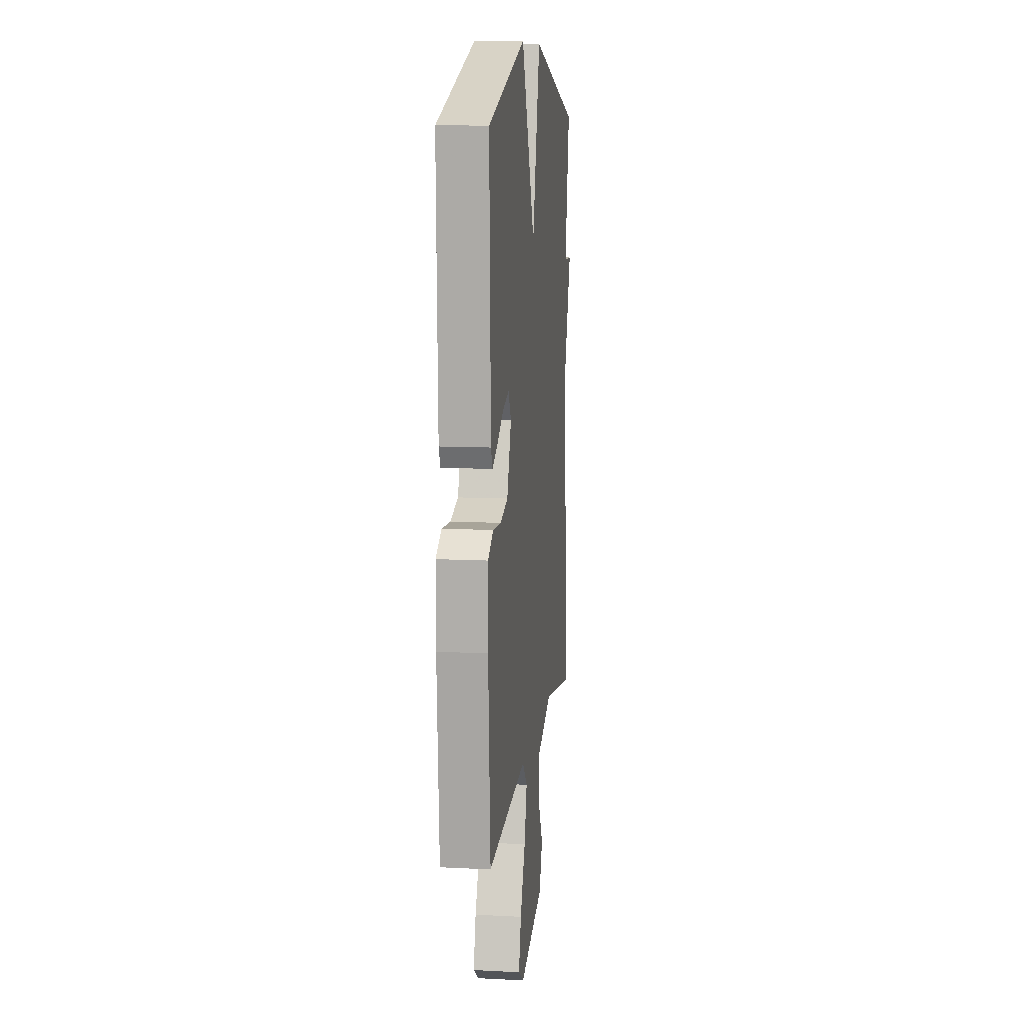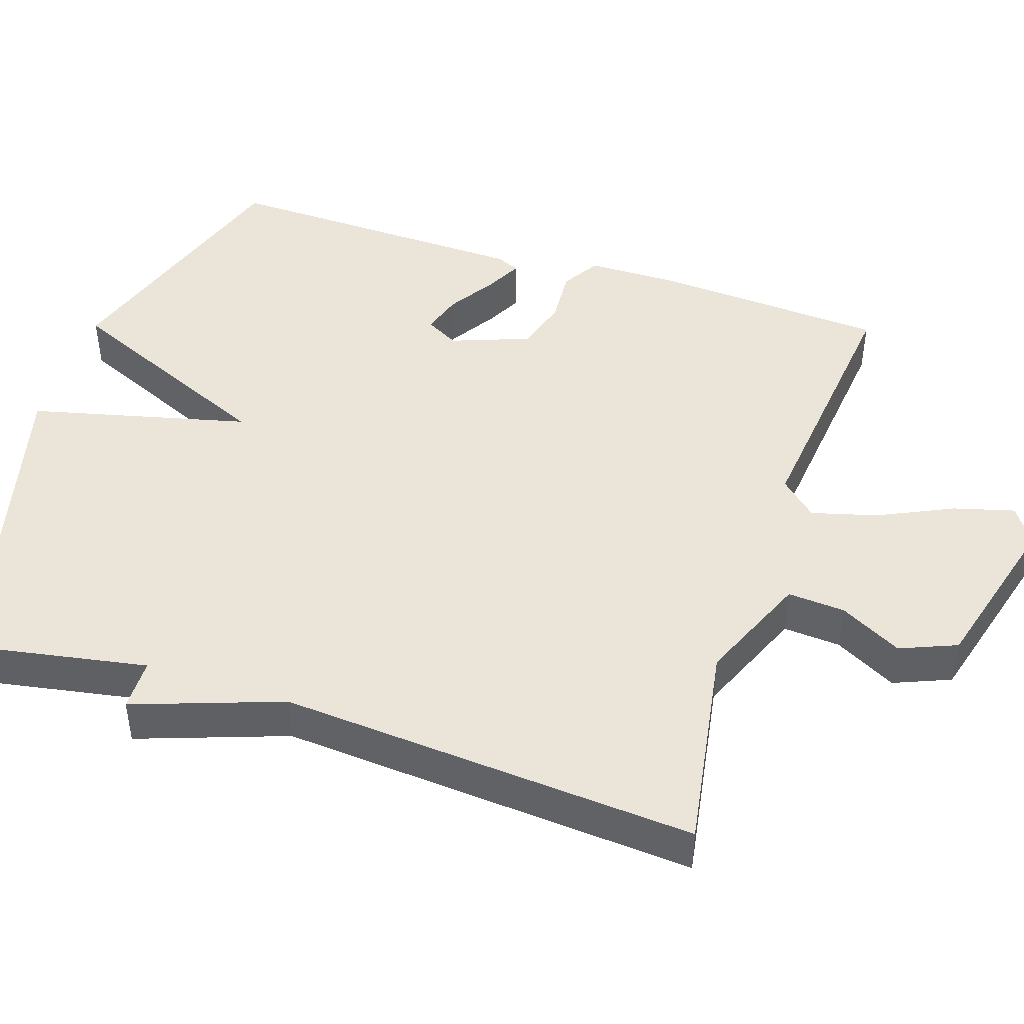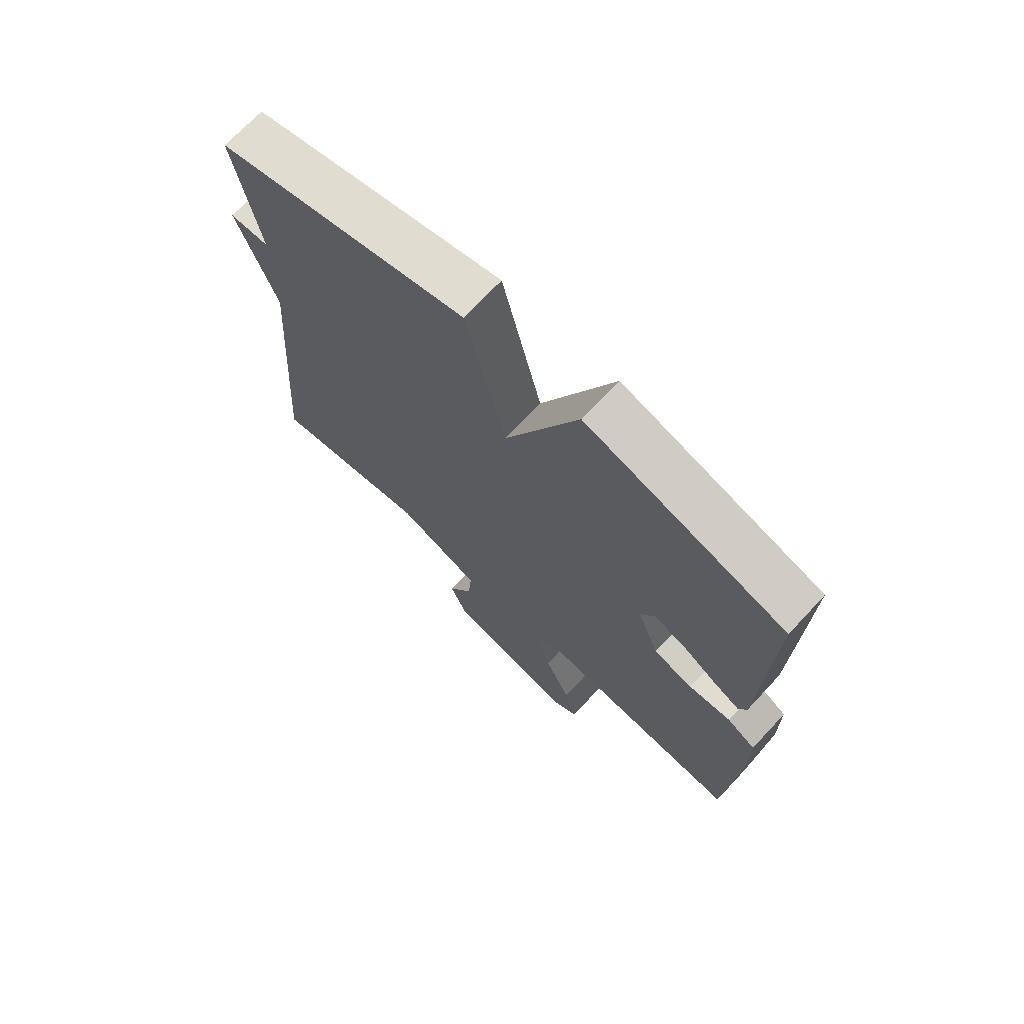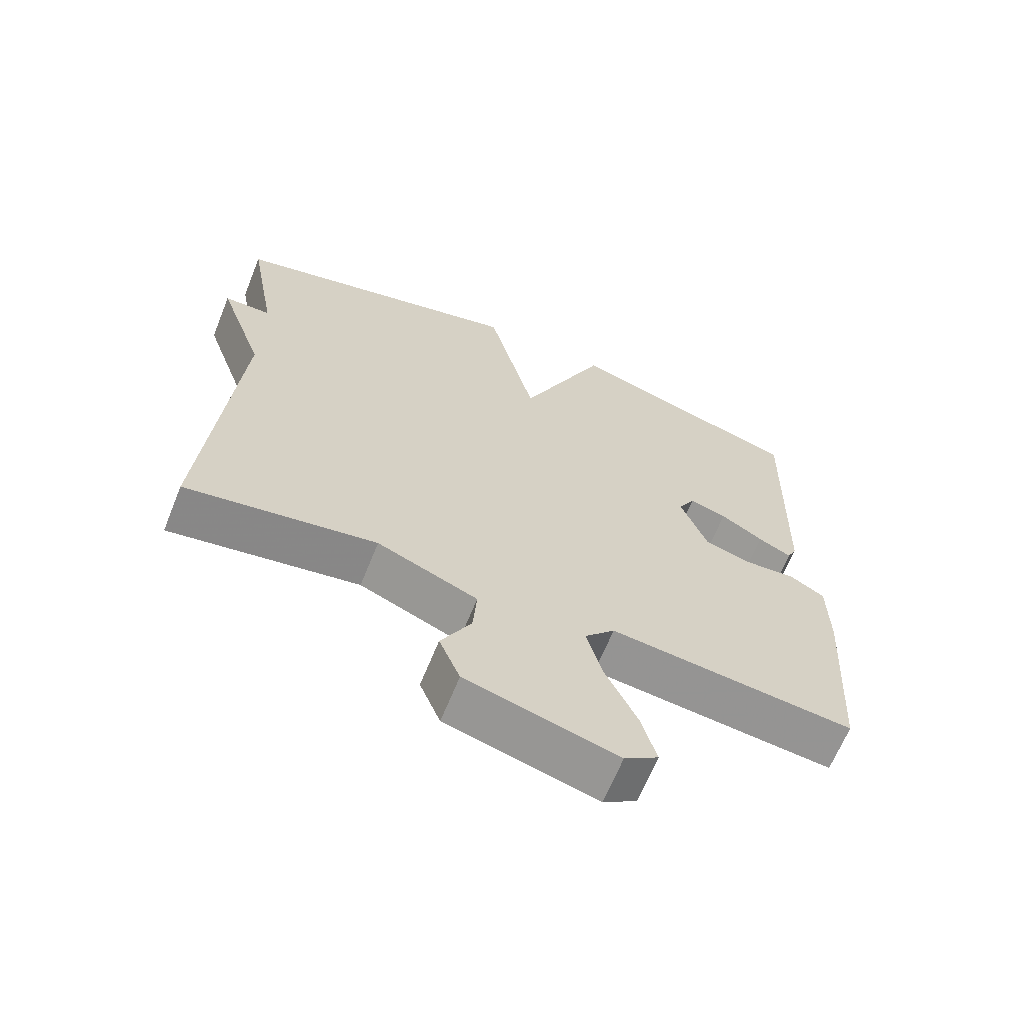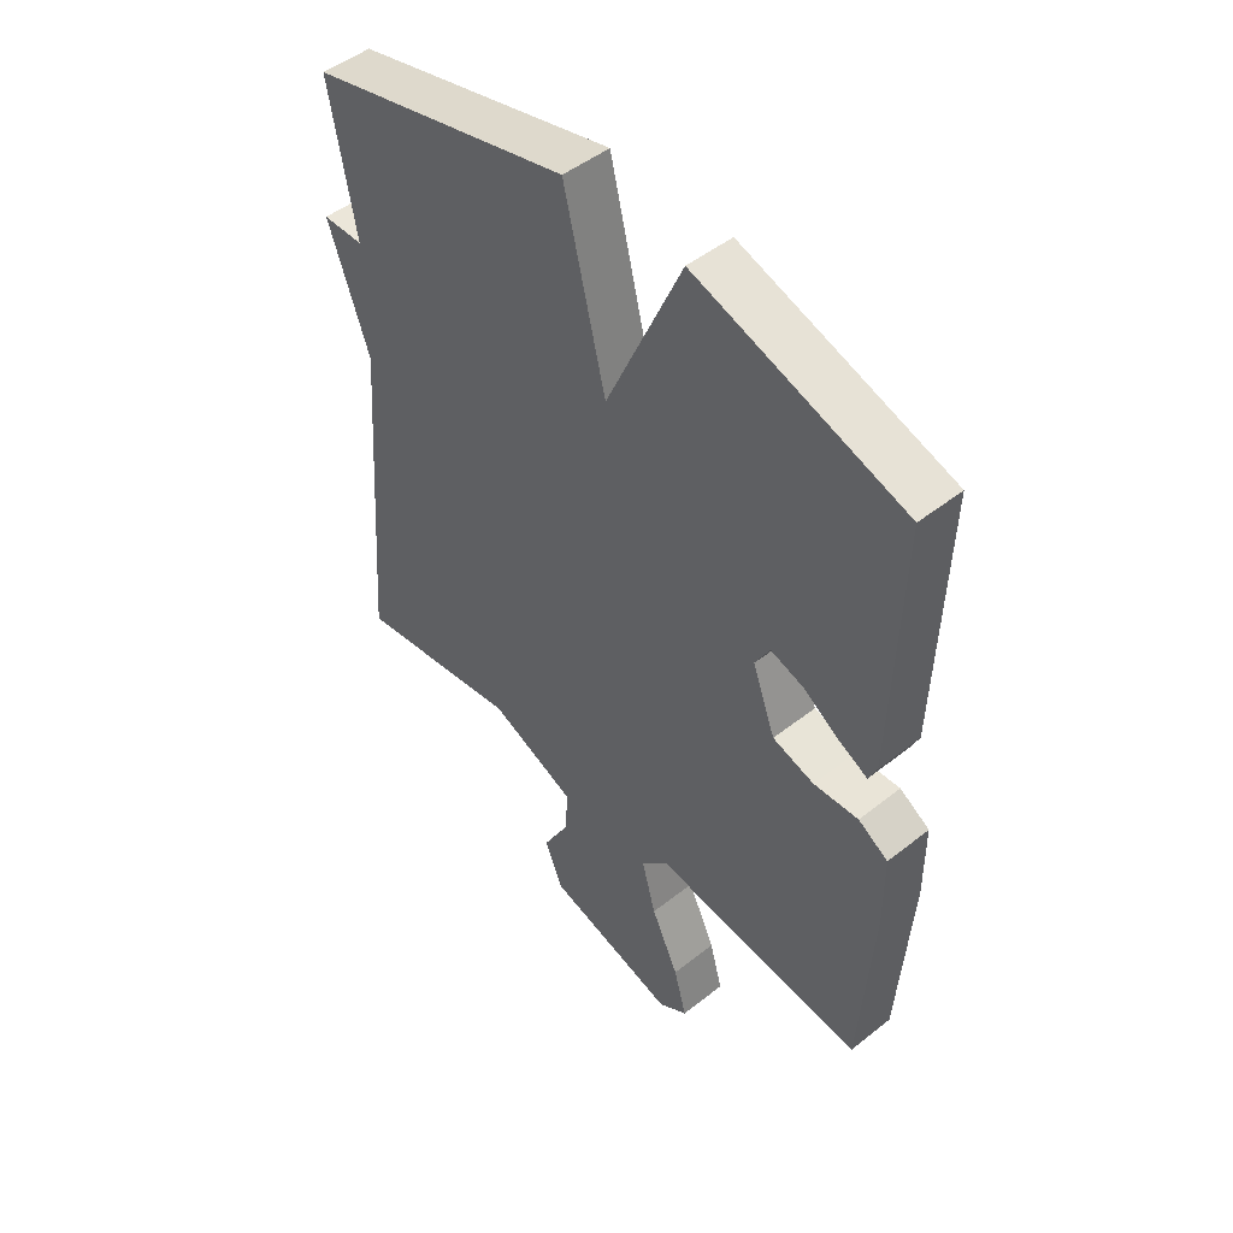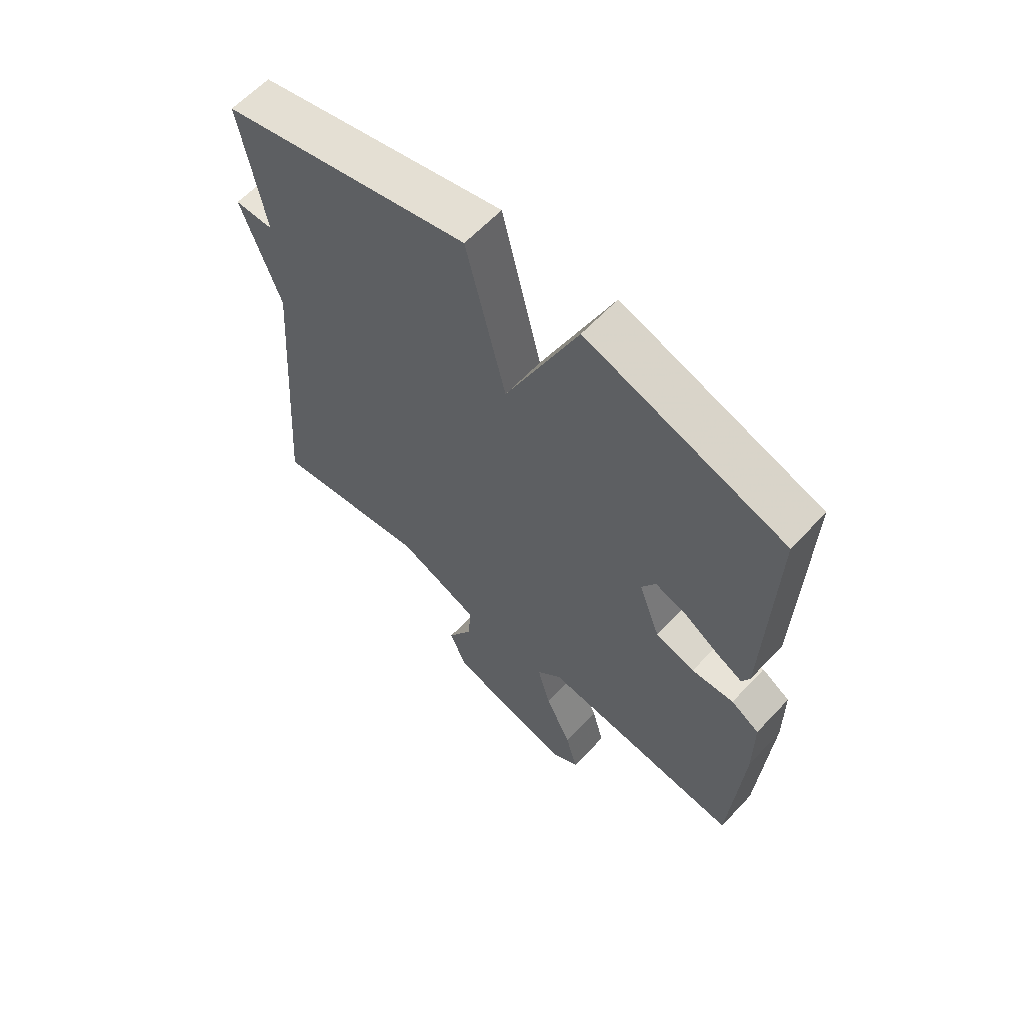
<metadata>
{"format":"obj","ext":"obj","renderer":"f3d","projection":"perspective","resolution":1024,"background":"white","views":[{"elev":10.8,"azim":-82.7,"up":"+Z"},{"elev":45.2,"azim":108.1,"up":"+Y"},{"elev":70.8,"azim":-136.9,"up":"+Z"},{"elev":-65.7,"azim":158.0,"up":"+Z"},{"elev":48.6,"azim":-131.4,"up":"+Z"},{"elev":62.1,"azim":-137.0,"up":"+Z"}]}
</metadata>
<code>
v 0.5 0.07 0.5
v 0.457 0.07 0.258
v 0.527 0.07 0.257
v 0.457 0.07 0.058
v 0.5 0.07 -0.5
v 0.218 0.07 -0.454
v 0.069 0.07 -0.516
v 0.075 0.07 -0.593
v 0.12 0.07 -0.676
v 0.089 0.07 -0.752
v -0.135 0.07 -0.813
v -0.185 0.07 -0.779
v -0.163 0.07 -0.698
v -0.116 0.07 -0.598
v -0.092 0.07 -0.51
v -0.137 0.07 -0.461
v -0.5 0.07 -0.5
v -0.52 0.07 -0.191
v -0.519 0.07 -0.065
v -0.468 0.07 -0.034
v -0.392 0.07 -0.039
v -0.321 0.07 -0.018
v -0.282 0.07 0.087
v -0.307 0.07 0.132
v -0.362 0.07 0.115
v -0.425 0.07 0.075
v -0.474 0.07 0.05
v -0.488 0.07 0.081
v -0.5 0.07 0.5
v -0.146 0.07 0.614
v -0.017 0.07 0.322
v 0.054 0.07 0.614
v 0.5 0 0.5
v 0.457 0 0.258
v 0.527 0 0.257
v 0.457 0 0.058
v 0.5 0 -0.5
v 0.218 0 -0.454
v 0.069 0 -0.516
v 0.075 0 -0.593
v 0.12 0 -0.676
v 0.089 0 -0.752
v -0.135 0 -0.813
v -0.185 0 -0.779
v -0.163 0 -0.698
v -0.116 0 -0.598
v -0.092 0 -0.51
v -0.137 0 -0.461
v -0.5 0 -0.5
v -0.52 0 -0.191
v -0.519 0 -0.065
v -0.468 0 -0.034
v -0.392 0 -0.039
v -0.321 0 -0.018
v -0.282 0 0.087
v -0.307 0 0.132
v -0.362 0 0.115
v -0.425 0 0.075
v -0.474 0 0.05
v -0.488 0 0.081
v -0.5 0 0.5
v -0.146 0 0.614
v -0.017 0 0.322
v 0.054 0 0.614
f 31 32 1 2
f 29 30 31
f 28 29 31
f 27 28 31
f 25 26 27
f 25 27 31
f 24 25 31
f 23 24 31 2
f 19 20 21
f 18 19 21
f 17 18 21
f 16 17 21
f 15 16 21 22
f 12 13 14
f 11 12 14
f 10 11 14
f 9 10 14
f 8 9 14
f 7 8 14 15
f 2 3 4
f 23 2 4
f 22 23 4
f 15 22 4
f 7 15 4
f 6 7 4
f 4 5 6
f 34 33 64 63
f 63 62 61
f 63 61 60
f 63 60 59
f 59 58 57
f 63 59 57
f 63 57 56
f 34 63 56 55
f 53 52 51
f 53 51 50
f 53 50 49
f 53 49 48
f 54 53 48 47
f 46 45 44
f 46 44 43
f 46 43 42
f 46 42 41
f 46 41 40
f 47 46 40 39
f 36 35 34
f 36 34 55
f 36 55 54
f 36 54 47
f 36 47 39
f 36 39 38
f 38 37 36
f 1 33 34 2
f 2 34 35 3
f 3 35 36 4
f 4 36 37 5
f 5 37 38 6
f 6 38 39 7
f 7 39 40 8
f 8 40 41 9
f 9 41 42 10
f 10 42 43 11
f 11 43 44 12
f 12 44 45 13
f 13 45 46 14
f 14 46 47 15
f 15 47 48 16
f 16 48 49 17
f 17 49 50 18
f 18 50 51 19
f 19 51 52 20
f 20 52 53 21
f 21 53 54 22
f 22 54 55 23
f 23 55 56 24
f 24 56 57 25
f 25 57 58 26
f 26 58 59 27
f 27 59 60 28
f 28 60 61 29
f 29 61 62 30
f 30 62 63 31
f 31 63 64 32
f 32 64 33 1

</code>
